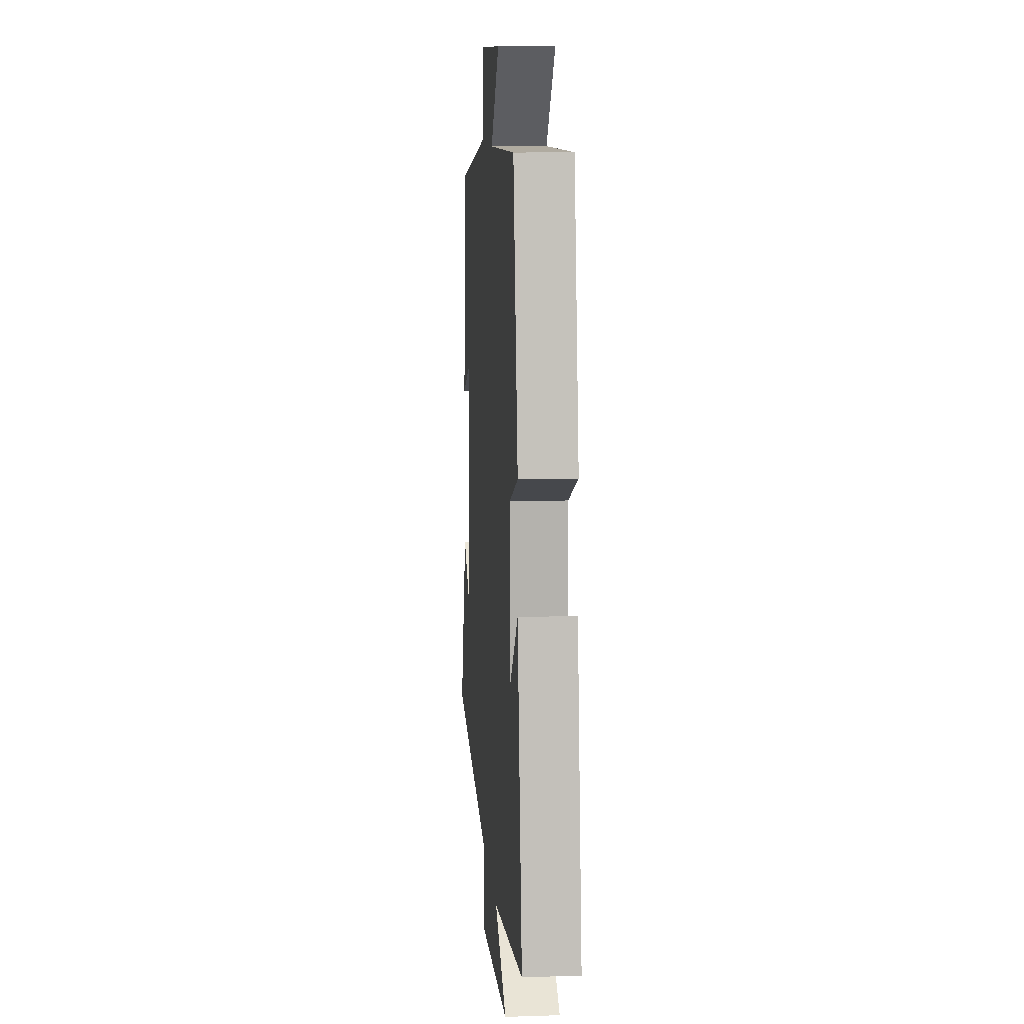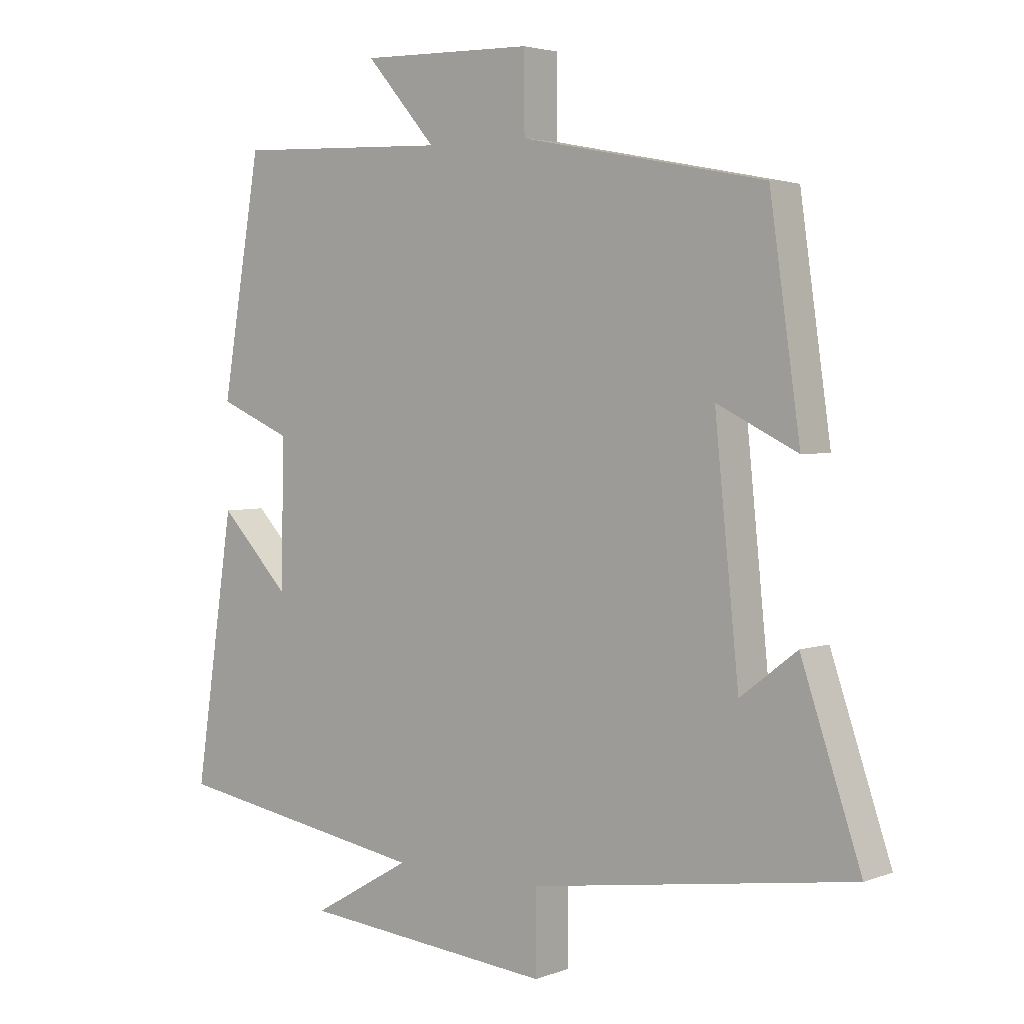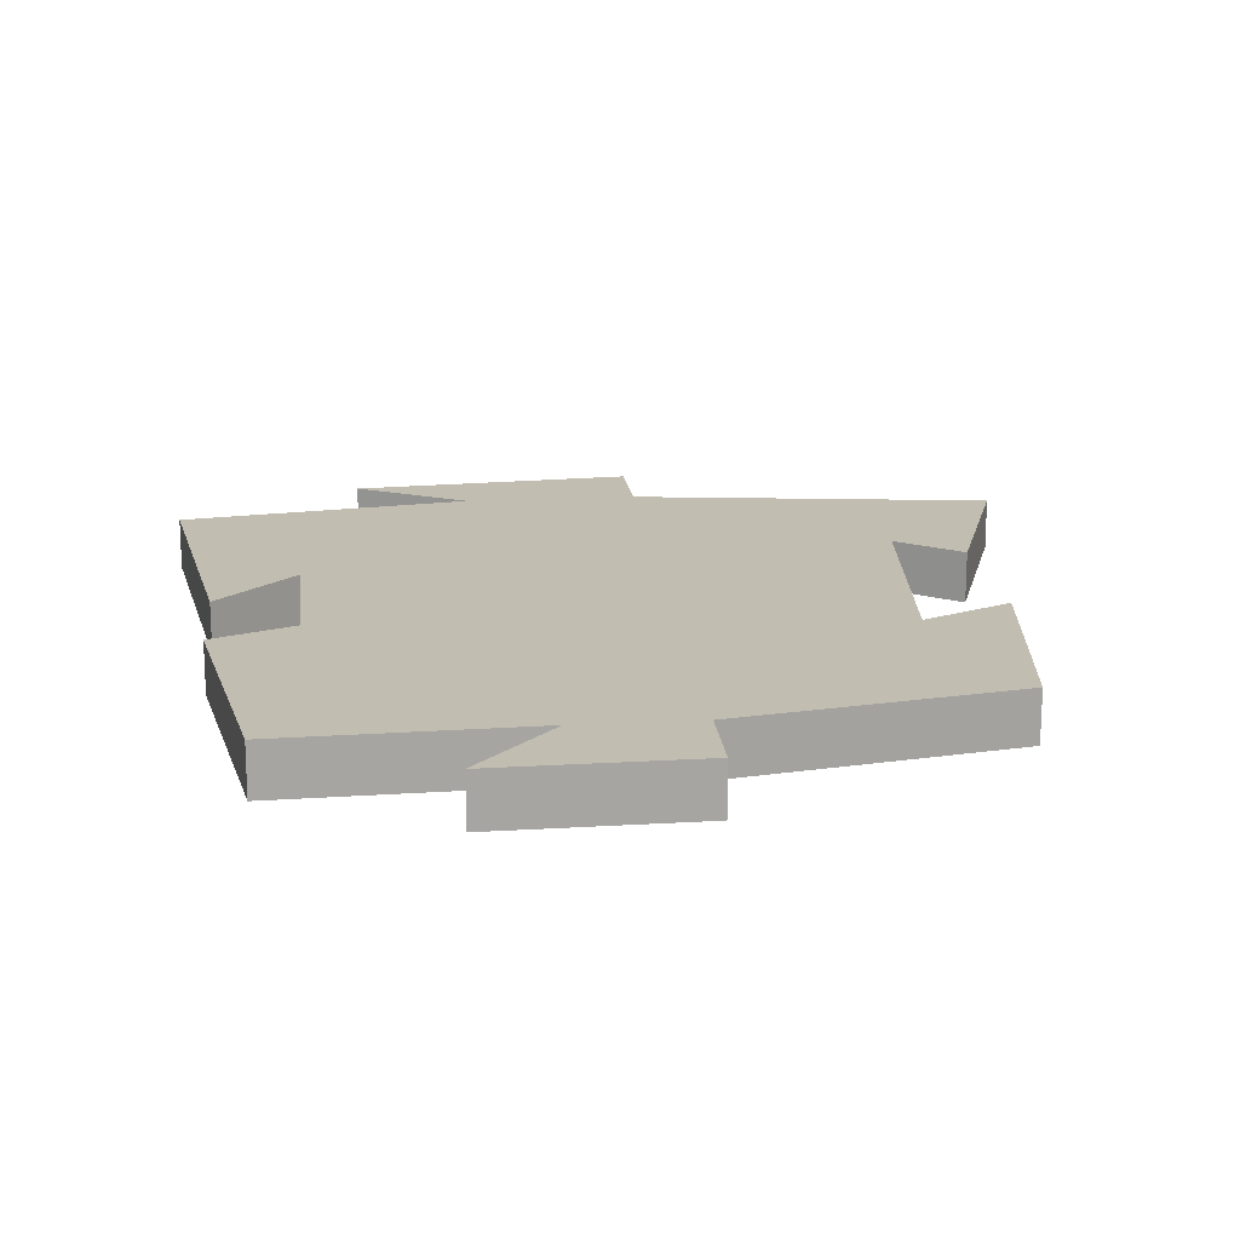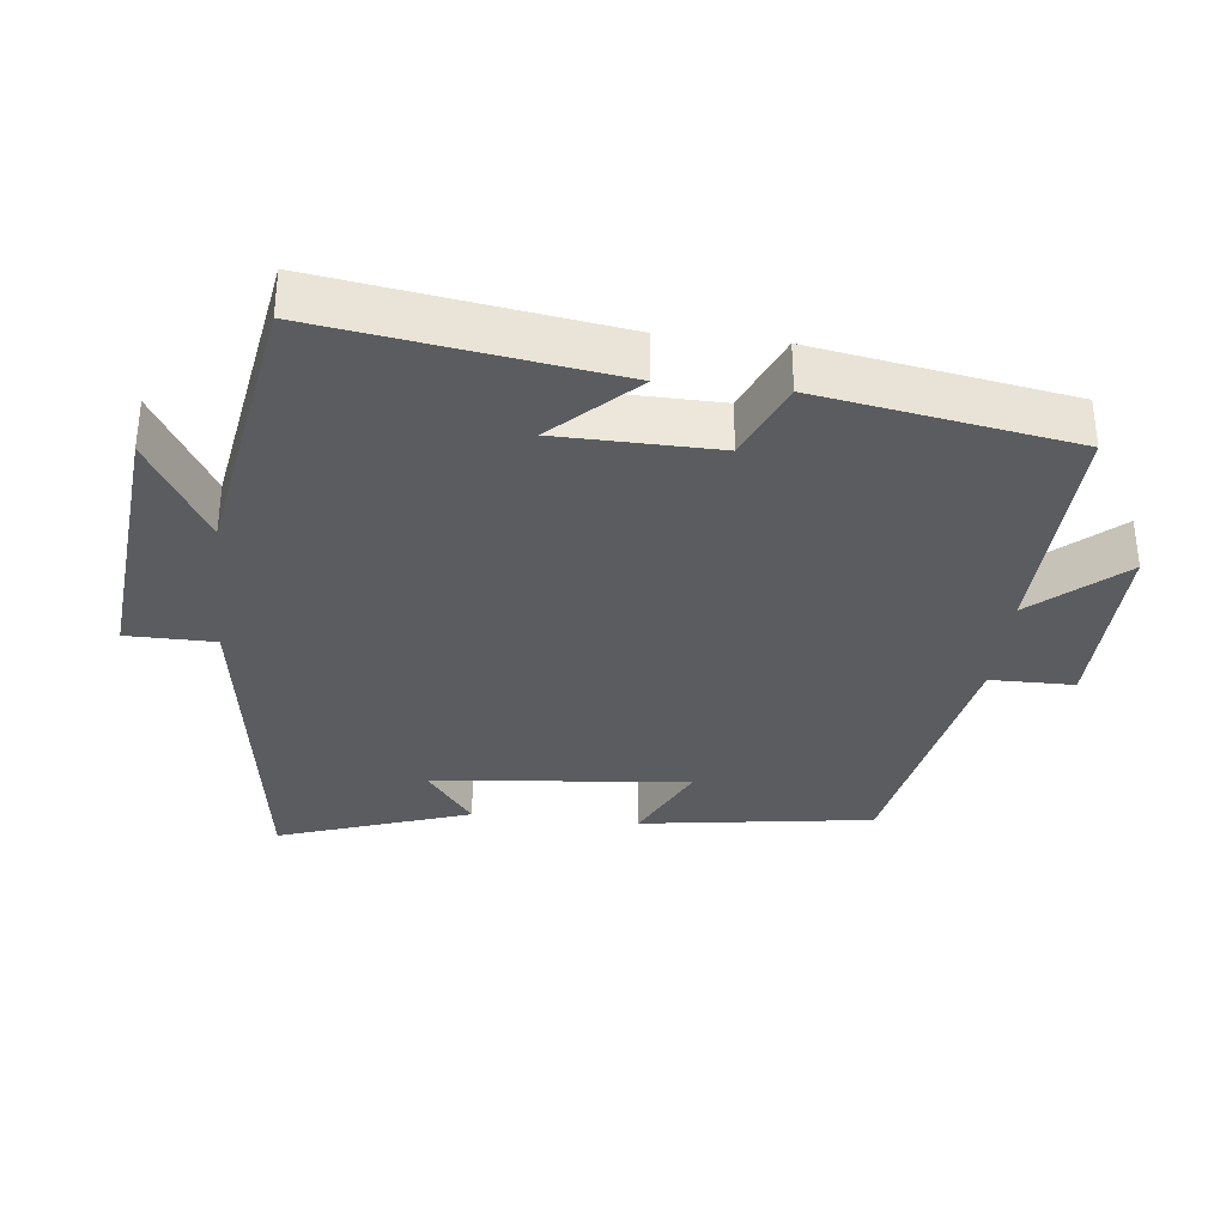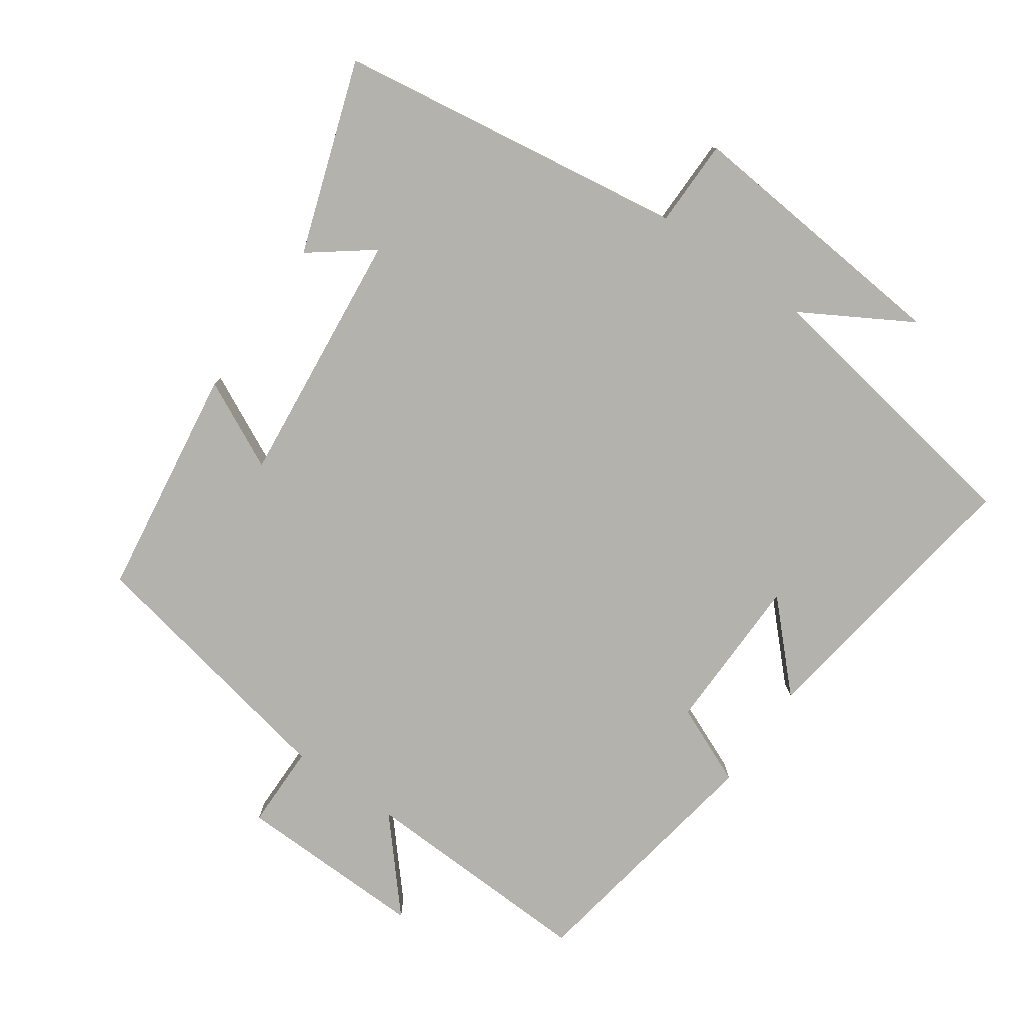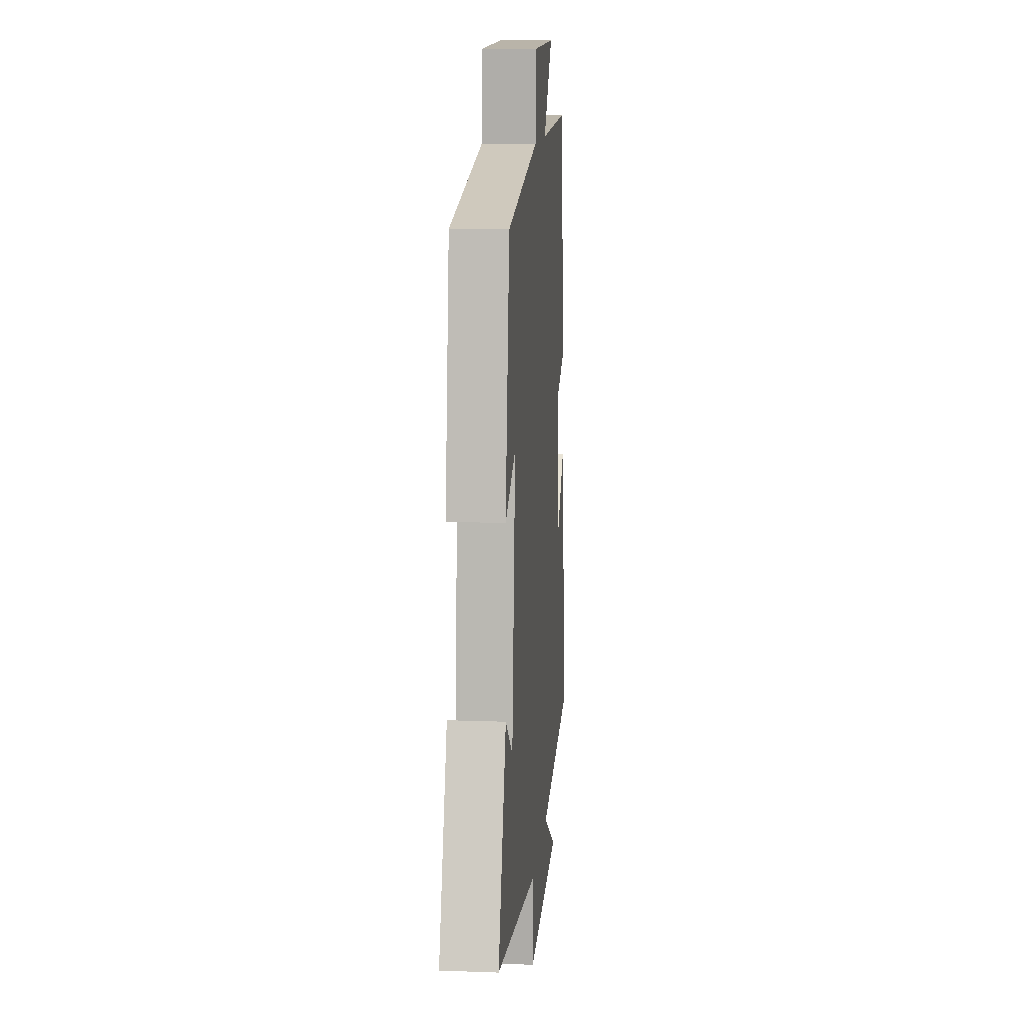
<metadata>
{"format":"obj","ext":"obj","renderer":"f3d","projection":"perspective","resolution":1024,"background":"white","views":[{"elev":11.8,"azim":-94.6,"up":"+Z"},{"elev":3.5,"azim":39.2,"up":"+Z"},{"elev":16.8,"azim":-5.9,"up":"+Y"},{"elev":-33.9,"azim":-96.4,"up":"+Y"},{"elev":-79.4,"azim":145.0,"up":"+Y"},{"elev":12.1,"azim":95.0,"up":"+Z"}]}
</metadata>
<code>
v -0.438 0.07 0.512
v -0.098 0.07 0.5
v -0.209 0.07 0.627
v 0.065 0.07 0.621
v 0.066 0.07 0.5
v 0.452 0.07 0.426
v 0.5 0.07 0.091
v 0.373 0.07 0.153
v 0.411 0.07 -0.217
v 0.5 0.07 -0.149
v 0.594 0.07 -0.425
v 0.087 0.07 -0.5
v 0.086 0.07 -0.627
v -0.312 0.07 -0.591
v -0.155 0.07 -0.5
v -0.562 0.07 -0.433
v -0.5 0.07 -0.016
v -0.389 0.07 -0.131
v -0.385 0.07 0.097
v -0.5 0.07 0.146
v -0.438 0 0.512
v -0.098 0 0.5
v -0.209 0 0.627
v 0.065 0 0.621
v 0.066 0 0.5
v 0.452 0 0.426
v 0.5 0 0.091
v 0.373 0 0.153
v 0.411 0 -0.217
v 0.5 0 -0.149
v 0.594 0 -0.425
v 0.087 0 -0.5
v 0.086 0 -0.627
v -0.312 0 -0.591
v -0.155 0 -0.5
v -0.562 0 -0.433
v -0.5 0 -0.016
v -0.389 0 -0.131
v -0.385 0 0.097
v -0.5 0 0.146
f 19 20 1 2
f 18 19 2
f 15 16 17 18
f 15 18 2
f 12 13 14 15
f 12 15 2
f 9 10 11 12
f 8 9 12 2
f 5 6 7 8
f 5 8 2 3
f 3 4 5
f 22 21 40 39
f 22 39 38
f 38 37 36 35
f 22 38 35
f 35 34 33 32
f 22 35 32
f 32 31 30 29
f 22 32 29 28
f 28 27 26 25
f 23 22 28 25
f 25 24 23
f 1 21 22 2
f 2 22 23 3
f 3 23 24 4
f 4 24 25 5
f 5 25 26 6
f 6 26 27 7
f 7 27 28 8
f 8 28 29 9
f 9 29 30 10
f 10 30 31 11
f 11 31 32 12
f 12 32 33 13
f 13 33 34 14
f 14 34 35 15
f 15 35 36 16
f 16 36 37 17
f 17 37 38 18
f 18 38 39 19
f 19 39 40 20
f 20 40 21 1

</code>
